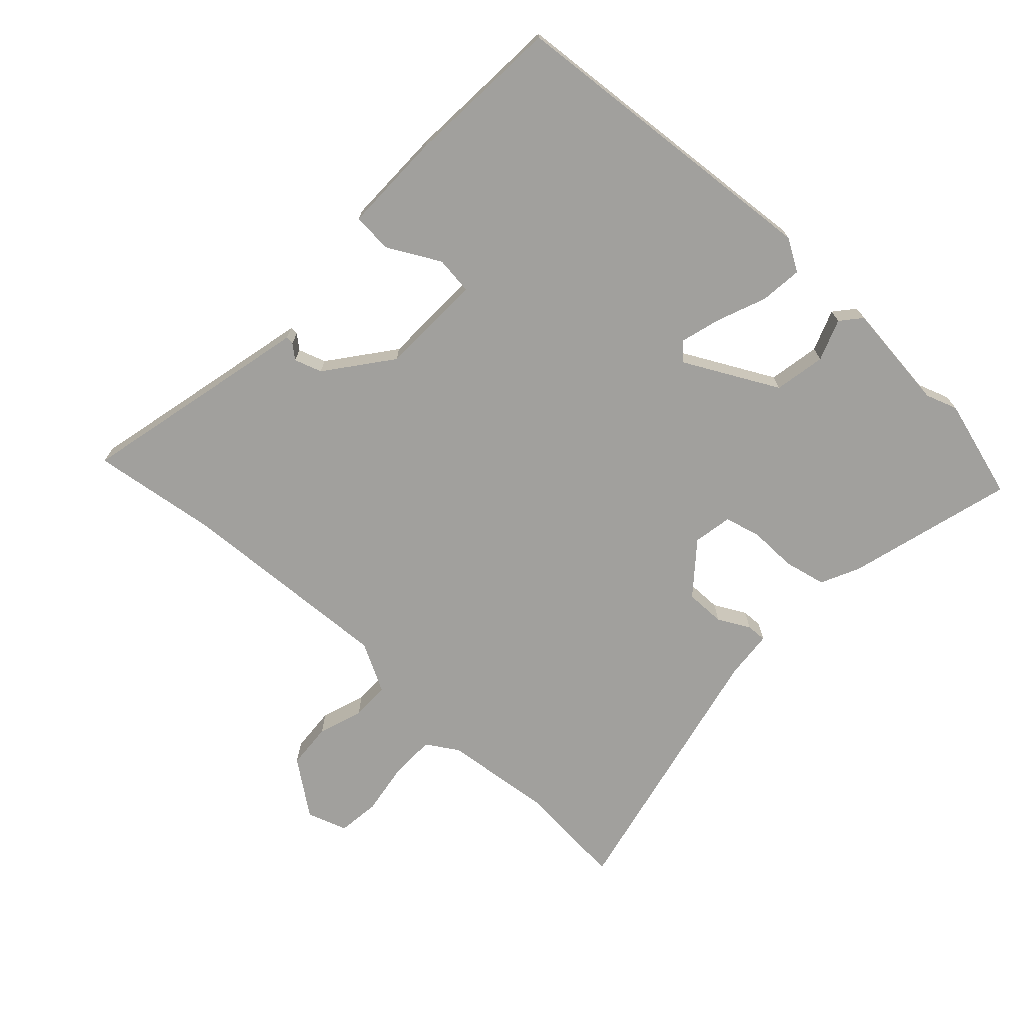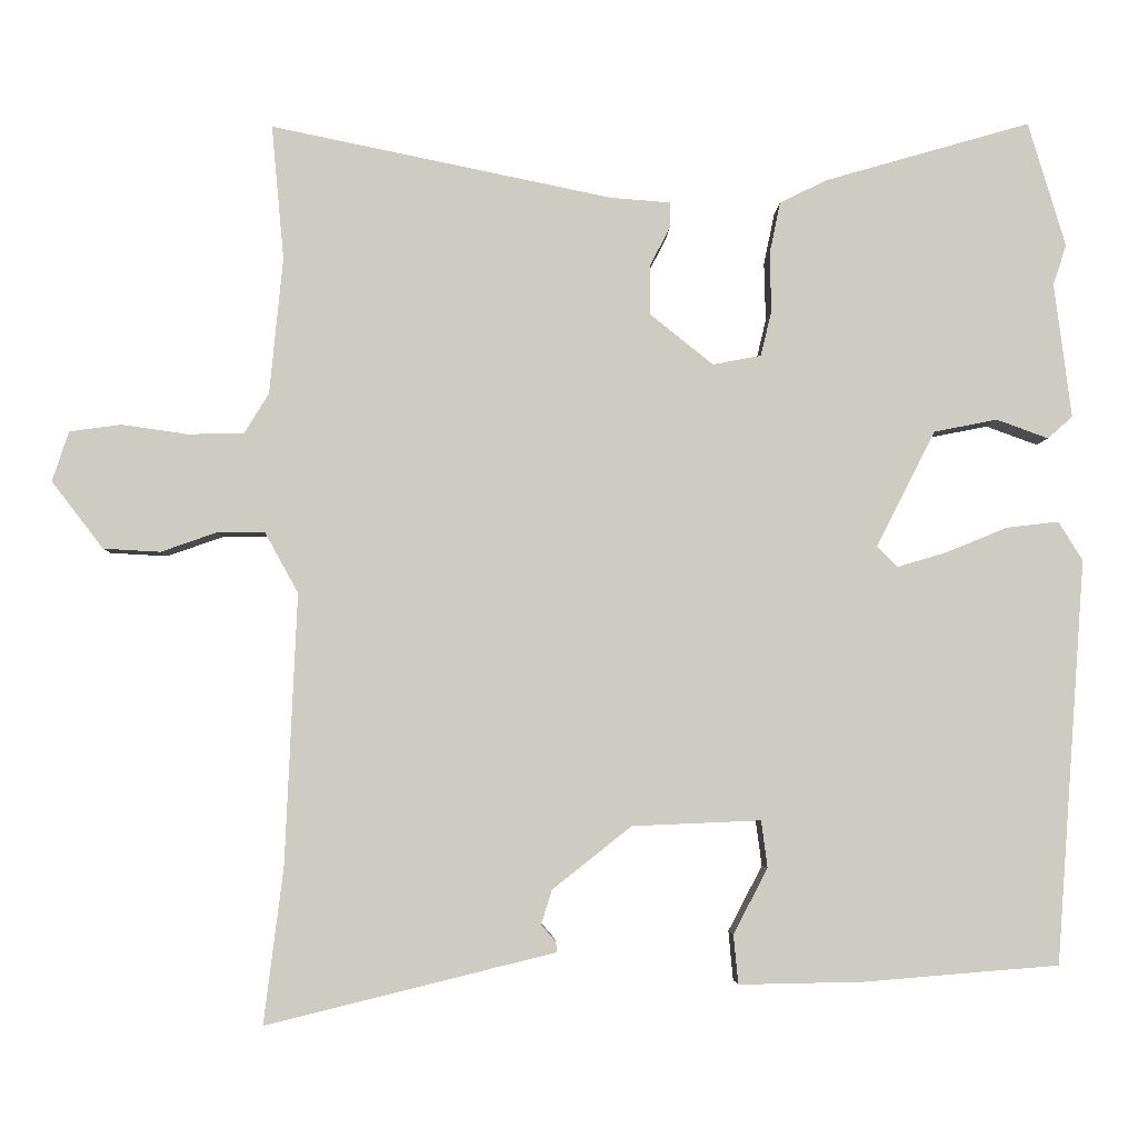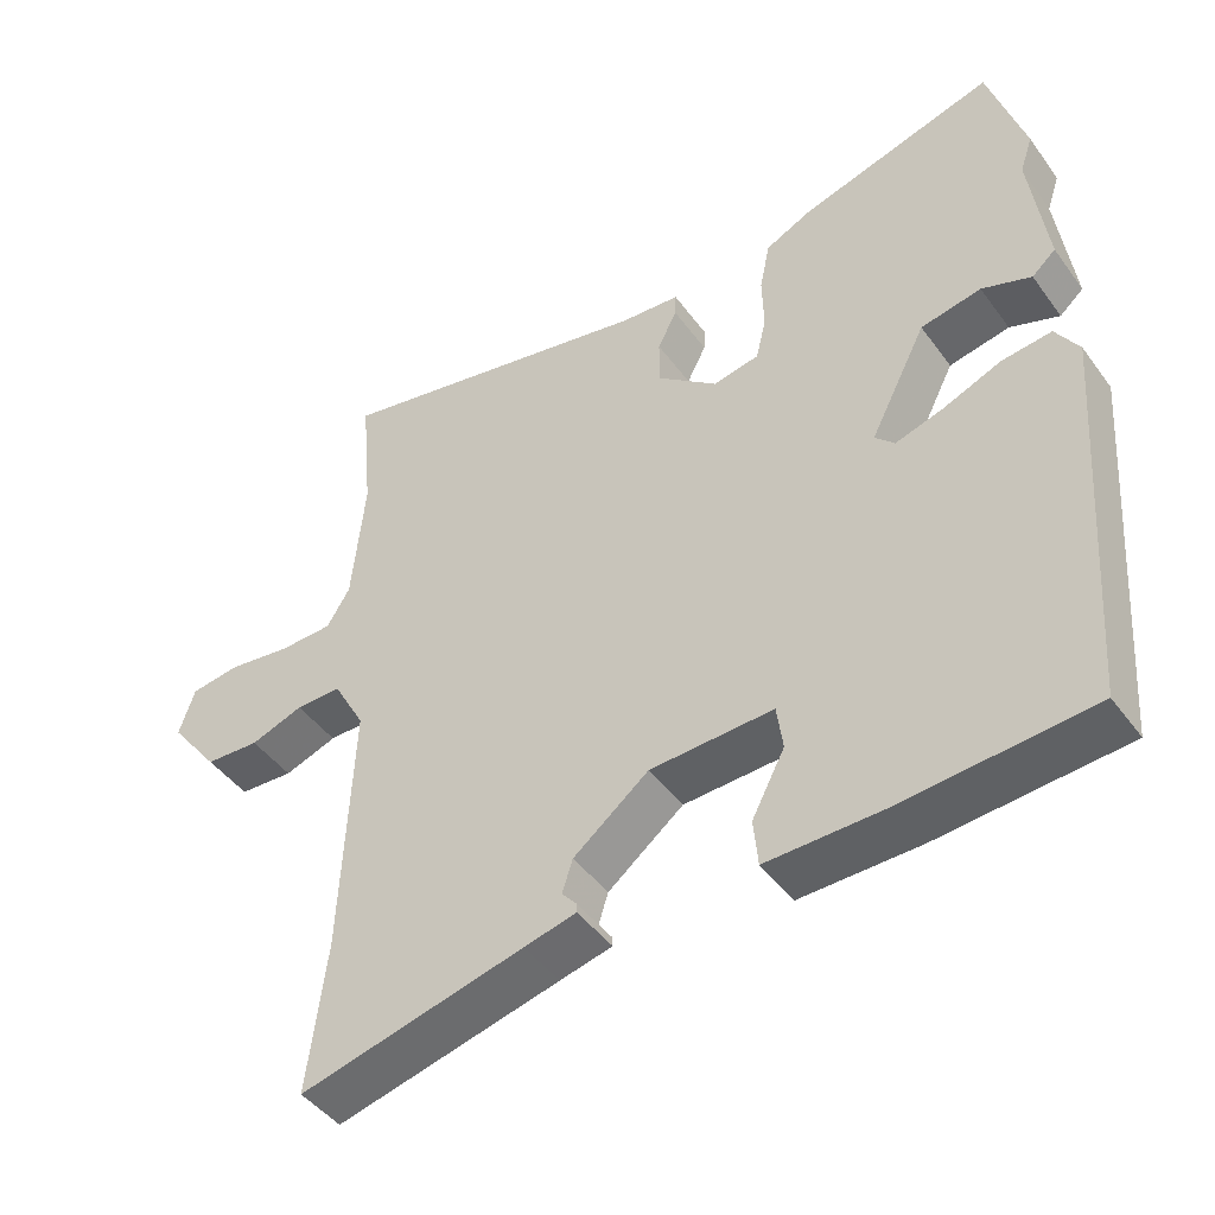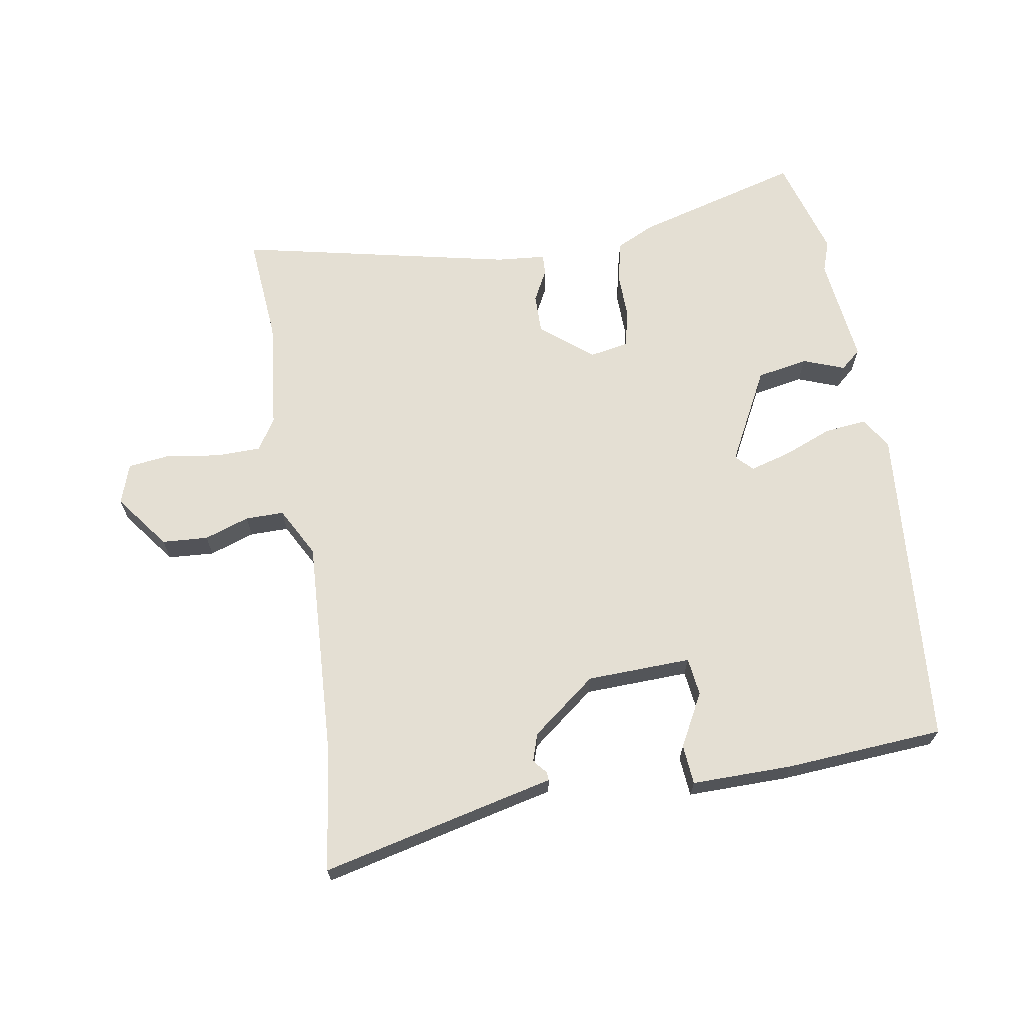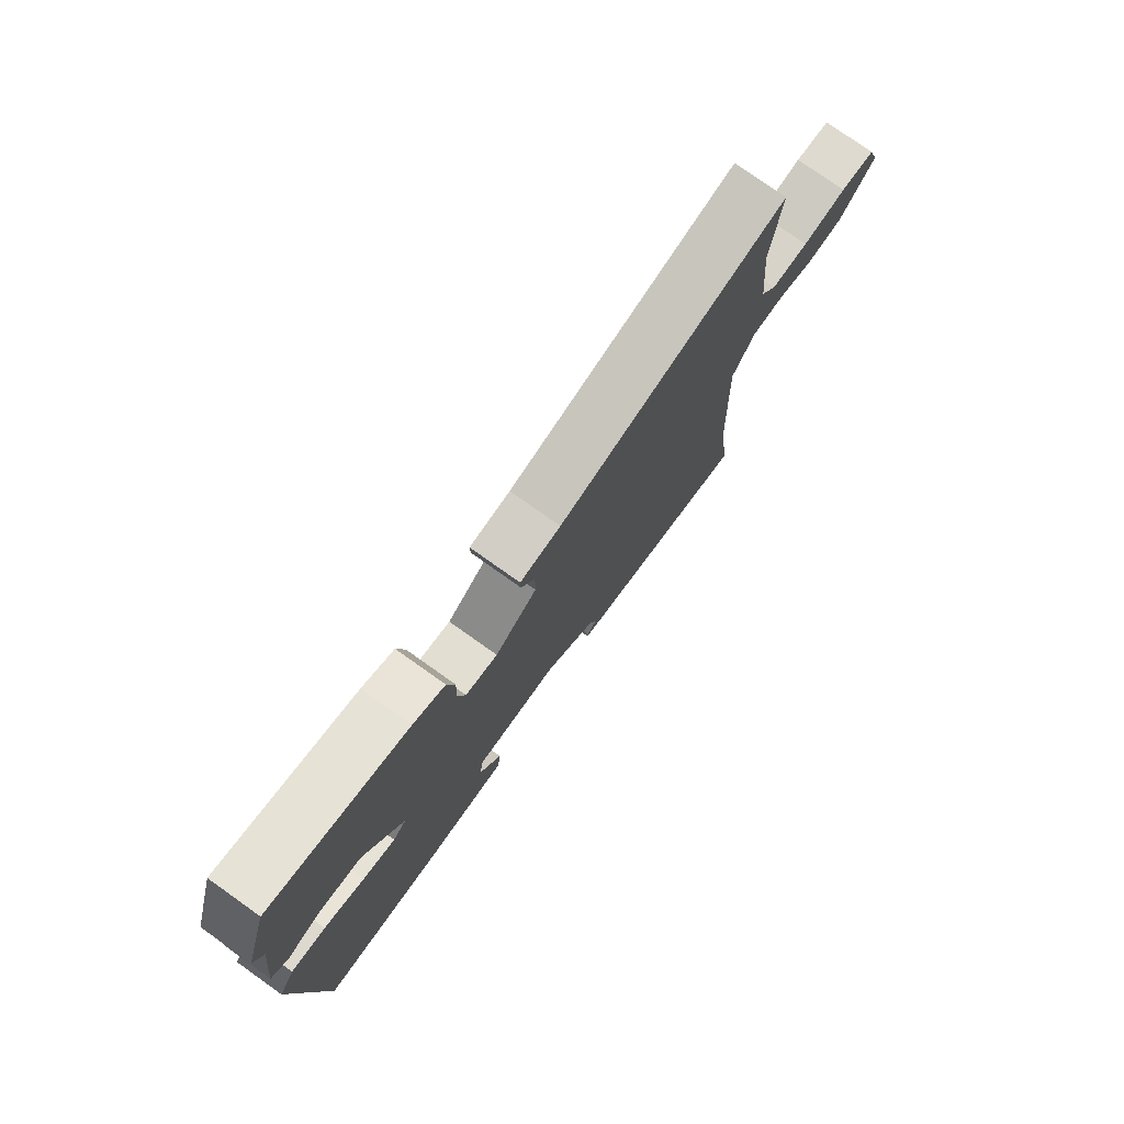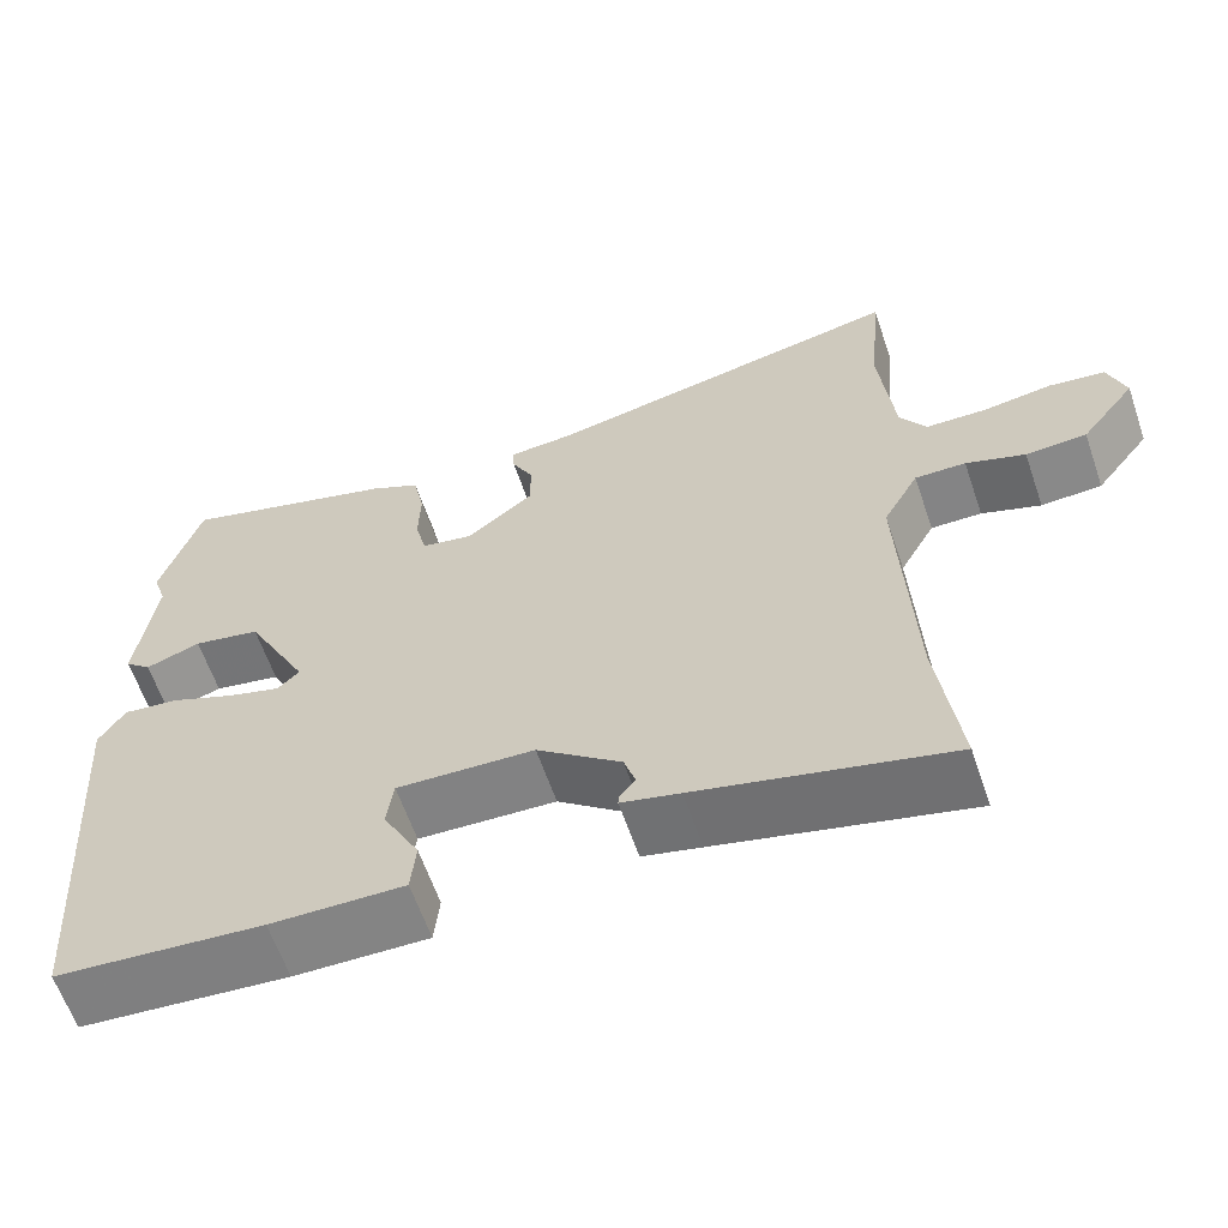
<metadata>
{"format":"obj","ext":"obj","renderer":"f3d","projection":"perspective","resolution":1024,"background":"white","views":[{"elev":-71.6,"azim":-132.2,"up":"+Y"},{"elev":-4.2,"azim":178.2,"up":"+Z"},{"elev":-45.3,"azim":-146.1,"up":"+Z"},{"elev":66.6,"azim":171.1,"up":"+Y"},{"elev":77.7,"azim":-54.7,"up":"+Z"},{"elev":-61.9,"azim":18.9,"up":"+Z"}]}
</metadata>
<code>
v 0.507 0.07 0.576
v 0.491 0.07 0.404
v 0.508 0.07 0.229
v 0.539 0.07 0.178
v 0.611 0.07 0.176
v 0.695 0.07 0.188
v 0.762 0.07 0.179
v 0.783 0.07 0.115
v 0.717 0.07 0.029
v 0.644 0.07 0.025
v 0.573 0.07 0.05
v 0.512 0.07 0.051
v 0.469 0.07 -0.027
v 0.484 0.07 -0.372
v 0.509 0.07 -0.573
v 0.209 0.07 -0.499
v 0.139 0.07 -0.482
v 0.14 0.07 -0.469
v 0.159 0.07 -0.447
v 0.145 0.07 -0.403
v 0.044 0.07 -0.323
v -0.121 0.07 -0.316
v -0.129 0.07 -0.376
v -0.085 0.07 -0.46
v -0.091 0.07 -0.523
v -0.251 0.07 -0.52
v -0.41 0.07 -0.507
v -0.5 0.07 -0.5
v -0.538 0.07 0.017
v -0.507 0.07 0.067
v -0.44 0.07 0.059
v -0.362 0.07 0.027
v -0.298 0.07 0.008
v -0.272 0.07 0.034
v -0.348 0.07 0.183
v -0.429 0.07 0.199
v -0.495 0.07 0.175
v -0.527 0.07 0.203
v -0.505 0.07 0.376
v -0.522 0.07 0.427
v -0.474 0.07 0.587
v -0.211 0.07 0.511
v -0.15 0.07 0.481
v -0.136 0.07 0.414
v -0.138 0.07 0.339
v -0.124 0.07 0.281
v -0.062 0.07 0.269
v 0.019 0.07 0.334
v 0.019 0.07 0.397
v -0.007 0.07 0.448
v -0.008 0.07 0.48
v 0.07 0.07 0.486
v 0.507 0 0.576
v 0.491 0 0.404
v 0.508 0 0.229
v 0.539 0 0.178
v 0.611 0 0.176
v 0.695 0 0.188
v 0.762 0 0.179
v 0.783 0 0.115
v 0.717 0 0.029
v 0.644 0 0.025
v 0.573 0 0.05
v 0.512 0 0.051
v 0.469 0 -0.027
v 0.484 0 -0.372
v 0.509 0 -0.573
v 0.209 0 -0.499
v 0.139 0 -0.482
v 0.14 0 -0.469
v 0.159 0 -0.447
v 0.145 0 -0.403
v 0.044 0 -0.323
v -0.121 0 -0.316
v -0.129 0 -0.376
v -0.085 0 -0.46
v -0.091 0 -0.523
v -0.251 0 -0.52
v -0.41 0 -0.507
v -0.5 0 -0.5
v -0.538 0 0.017
v -0.507 0 0.067
v -0.44 0 0.059
v -0.362 0 0.027
v -0.298 0 0.008
v -0.272 0 0.034
v -0.348 0 0.183
v -0.429 0 0.199
v -0.495 0 0.175
v -0.527 0 0.203
v -0.505 0 0.376
v -0.522 0 0.427
v -0.474 0 0.587
v -0.211 0 0.511
v -0.15 0 0.481
v -0.136 0 0.414
v -0.138 0 0.339
v -0.124 0 0.281
v -0.062 0 0.269
v 0.019 0 0.334
v 0.019 0 0.397
v -0.007 0 0.448
v -0.008 0 0.48
v 0.07 0 0.486
f 49 50 51 52
f 52 1 2
f 49 52 2
f 48 49 2
f 47 48 2 3
f 43 44 45
f 42 43 45
f 41 42 45
f 40 41 45
f 39 40 45
f 38 39 45
f 37 38 45
f 36 37 45
f 35 36 45 46
f 34 35 46 47
f 30 31 32
f 29 30 32
f 28 29 32
f 27 28 32
f 26 27 32
f 25 26 32
f 24 25 32
f 23 24 32
f 22 23 32 33
f 21 22 33 34
f 16 17 18 19
f 16 19 20
f 15 16 20
f 14 15 20
f 21 34 47
f 20 21 47
f 14 20 47
f 13 14 47
f 9 10 11
f 8 9 11
f 7 8 11
f 6 7 11
f 5 6 11
f 4 5 11 12
f 12 13 47
f 4 12 47
f 3 4 47
f 104 103 102 101
f 54 53 104
f 54 104 101
f 54 101 100
f 55 54 100 99
f 97 96 95
f 97 95 94
f 97 94 93
f 97 93 92
f 97 92 91
f 97 91 90
f 97 90 89
f 97 89 88
f 98 97 88 87
f 99 98 87 86
f 84 83 82
f 84 82 81
f 84 81 80
f 84 80 79
f 84 79 78
f 84 78 77
f 84 77 76
f 84 76 75
f 85 84 75 74
f 86 85 74 73
f 71 70 69 68
f 72 71 68
f 72 68 67
f 72 67 66
f 99 86 73
f 99 73 72
f 99 72 66
f 99 66 65
f 63 62 61
f 63 61 60
f 63 60 59
f 63 59 58
f 63 58 57
f 64 63 57 56
f 99 65 64
f 99 64 56
f 99 56 55
f 1 53 54 2
f 2 54 55 3
f 3 55 56 4
f 4 56 57 5
f 5 57 58 6
f 6 58 59 7
f 7 59 60 8
f 8 60 61 9
f 9 61 62 10
f 10 62 63 11
f 11 63 64 12
f 12 64 65 13
f 13 65 66 14
f 14 66 67 15
f 15 67 68 16
f 16 68 69 17
f 17 69 70 18
f 18 70 71 19
f 19 71 72 20
f 20 72 73 21
f 21 73 74 22
f 22 74 75 23
f 23 75 76 24
f 24 76 77 25
f 25 77 78 26
f 26 78 79 27
f 27 79 80 28
f 28 80 81 29
f 29 81 82 30
f 30 82 83 31
f 31 83 84 32
f 32 84 85 33
f 33 85 86 34
f 34 86 87 35
f 35 87 88 36
f 36 88 89 37
f 37 89 90 38
f 38 90 91 39
f 39 91 92 40
f 40 92 93 41
f 41 93 94 42
f 42 94 95 43
f 43 95 96 44
f 44 96 97 45
f 45 97 98 46
f 46 98 99 47
f 47 99 100 48
f 48 100 101 49
f 49 101 102 50
f 50 102 103 51
f 51 103 104 52
f 52 104 53 1

</code>
